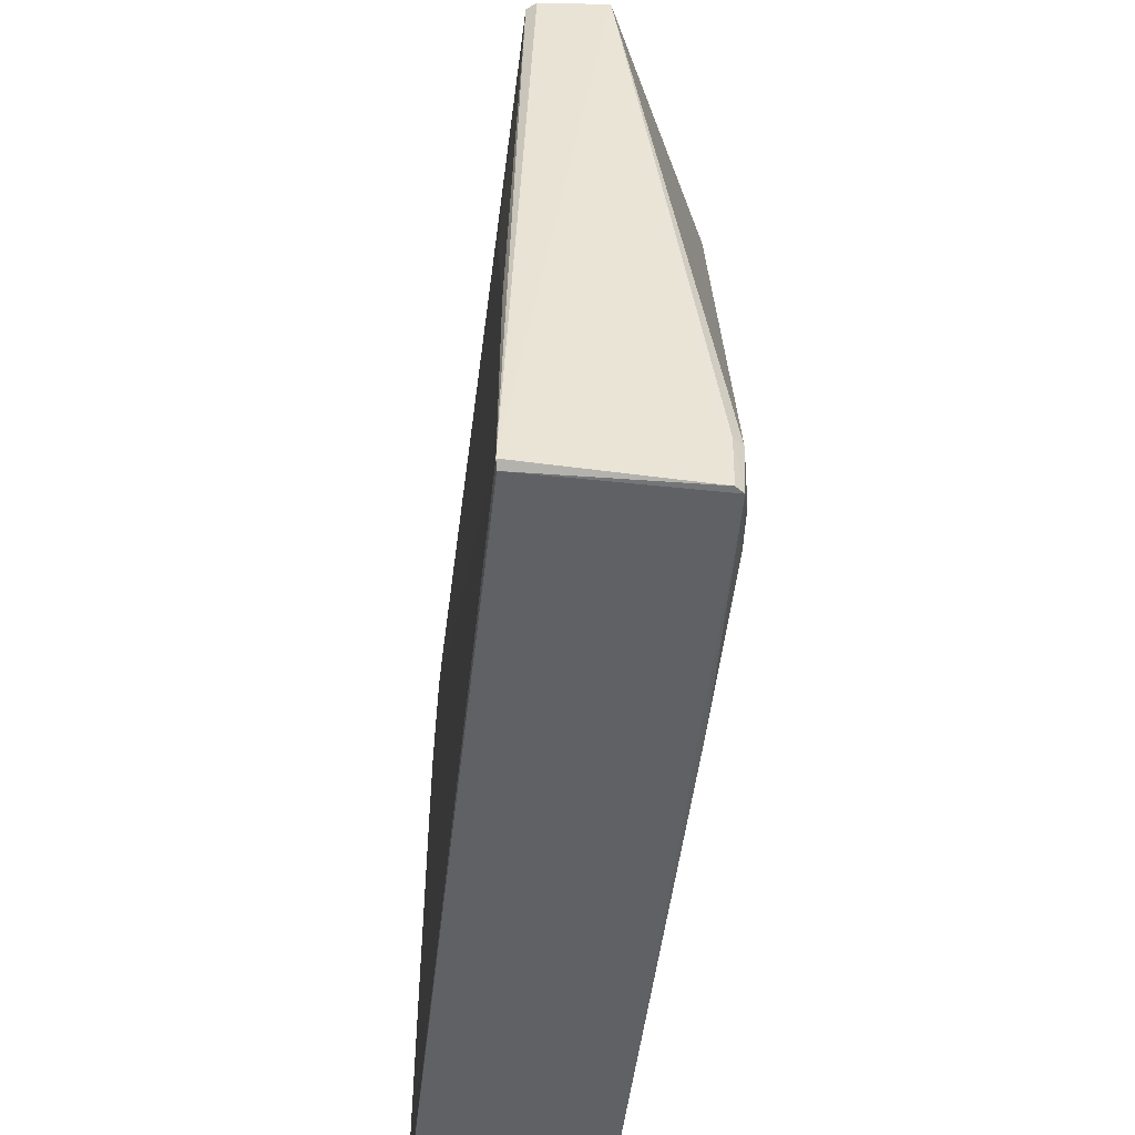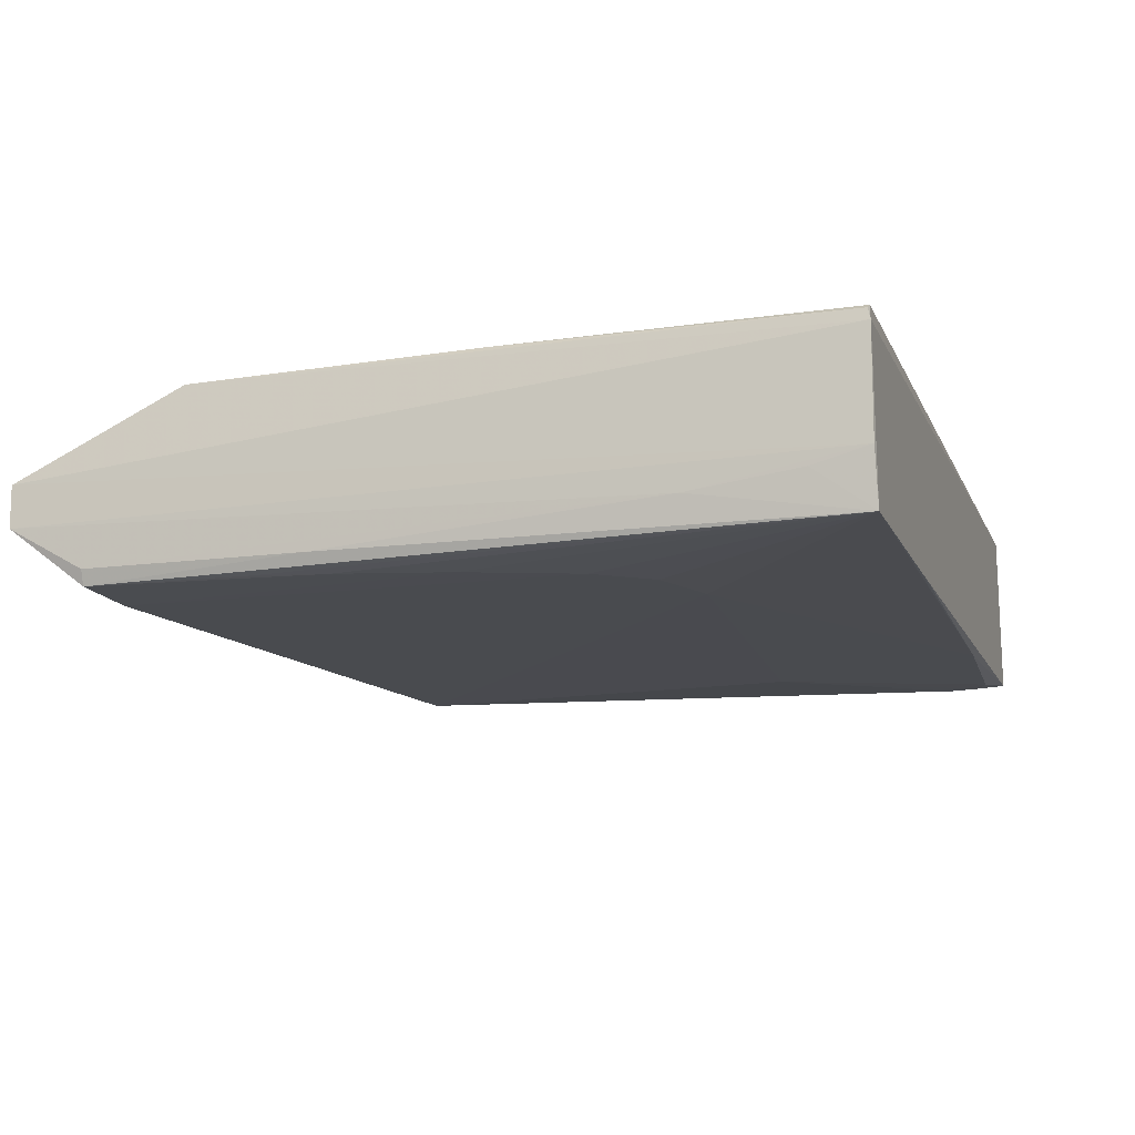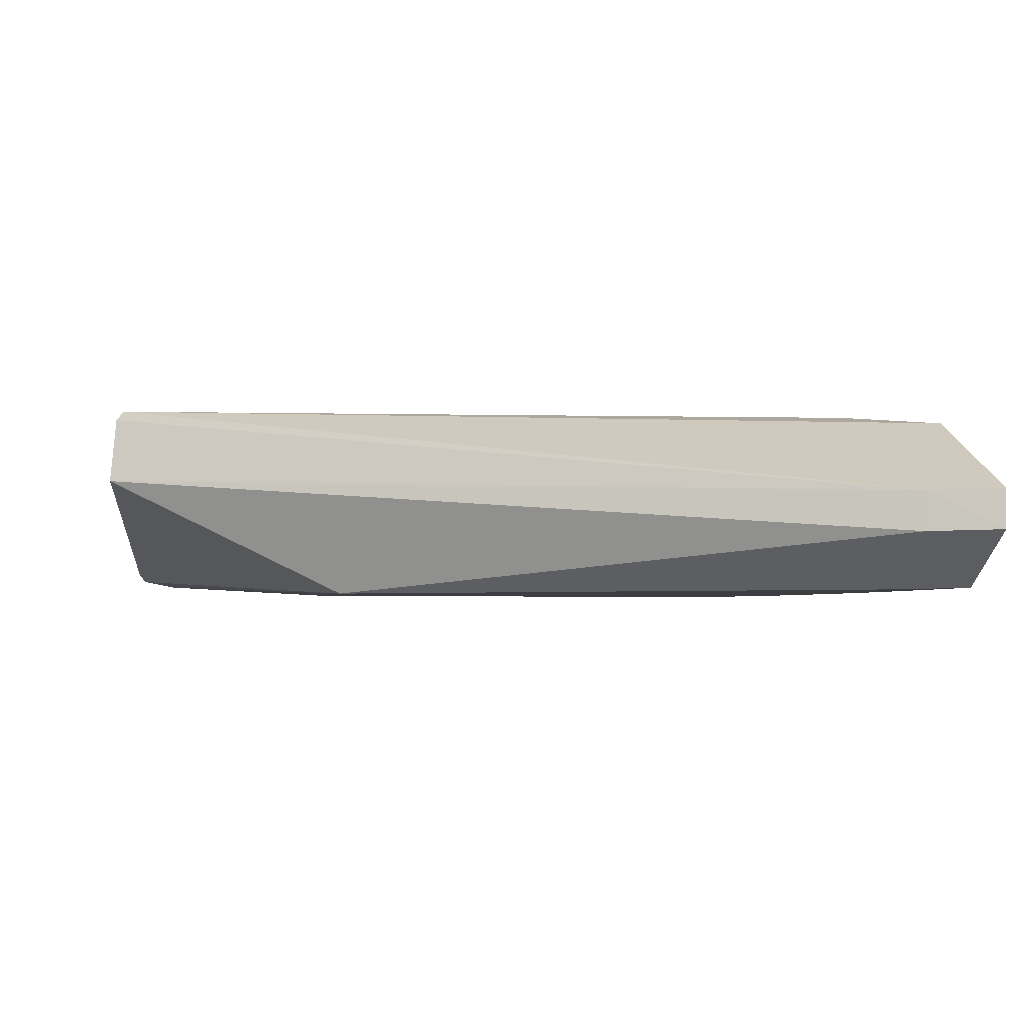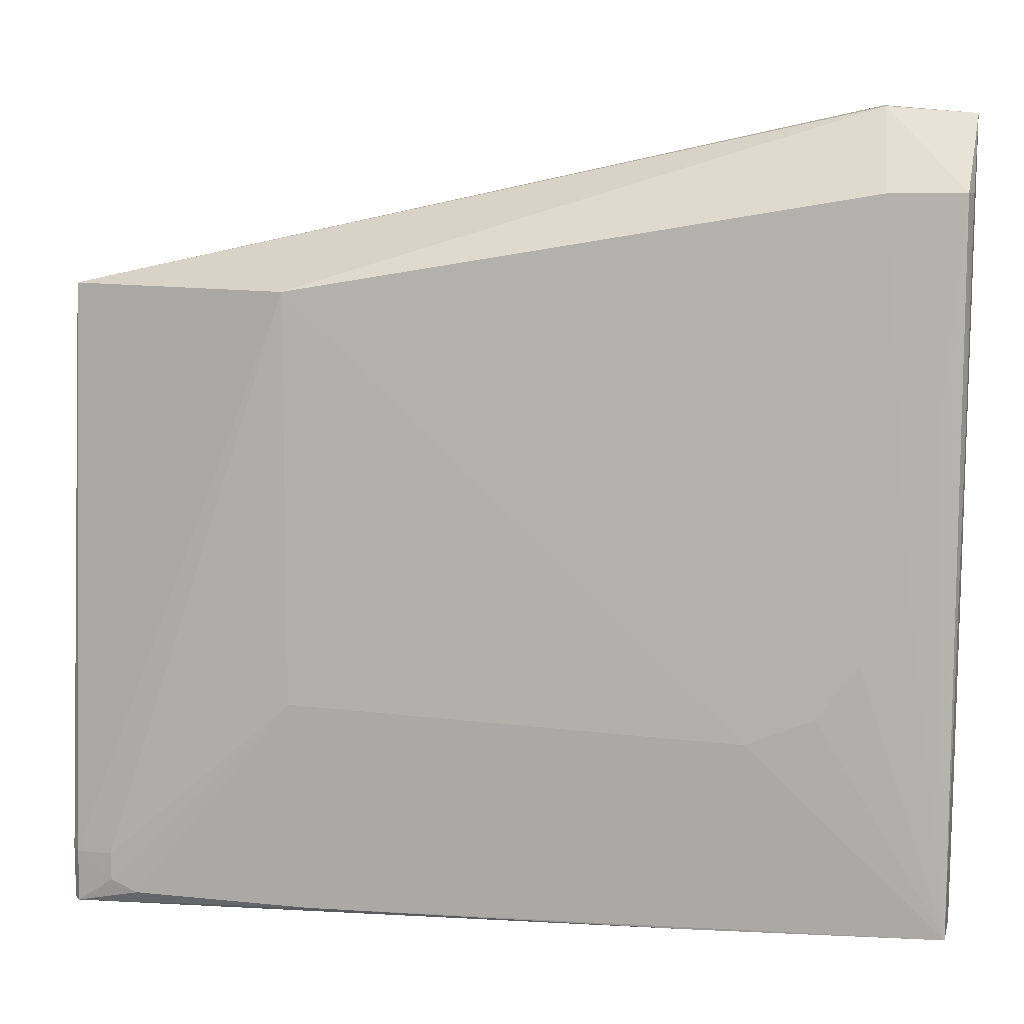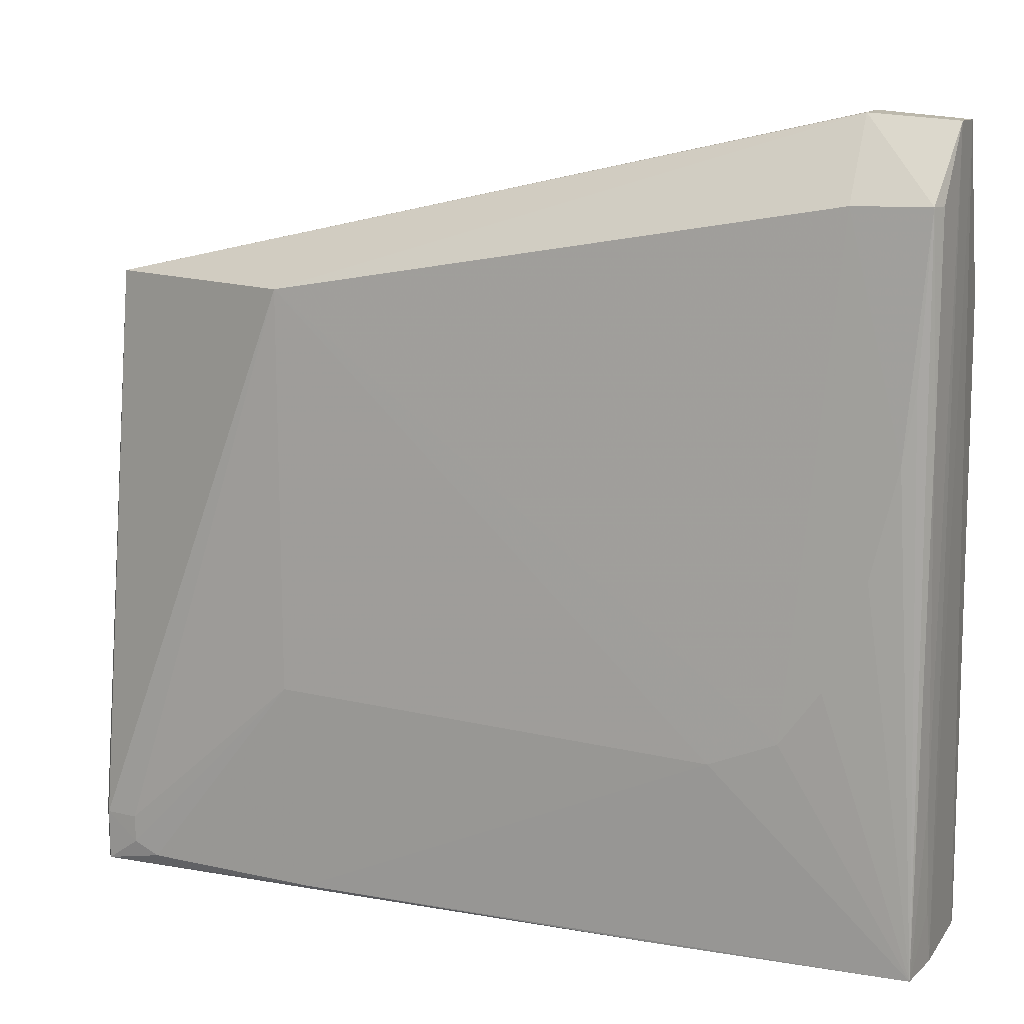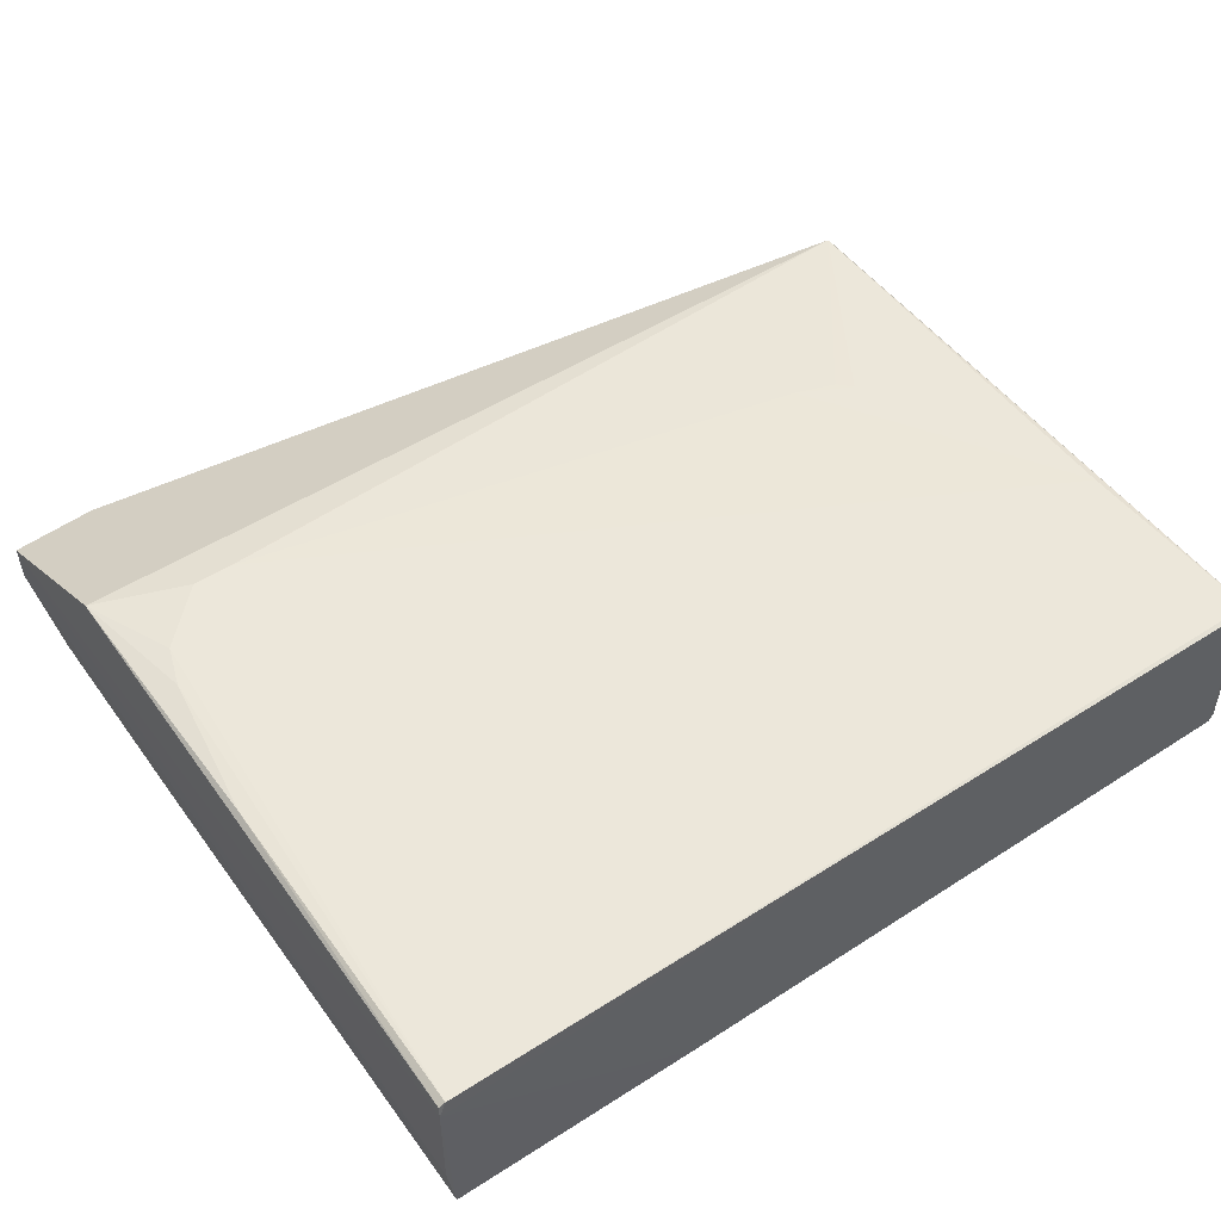
<metadata>
{"format":"obj","ext":"obj","renderer":"f3d","projection":"perspective","resolution":1024,"background":"white","views":[{"elev":-48.0,"azim":-96.6,"up":"+Z"},{"elev":-13.5,"azim":107.5,"up":"+Y"},{"elev":-3.5,"azim":-7.7,"up":"+Y"},{"elev":9.1,"azim":6.8,"up":"+Z"},{"elev":11.3,"azim":21.9,"up":"+Z"},{"elev":51.9,"azim":145.6,"up":"+Y"}]}
</metadata>
<code>
v 0.07079 0.0004953 0.1268
v 0.07071 -0.006055 0.1268
v 0.06996 -0.004255 0.0009365
v -0.06914 0.01553 0.00152
v -0.07063 0.002146 0.1001
v 0.0687 0.01509 0.001119
v 0.05708 -8.115e-05 0.1281
v -0.06859 0.01351 0.1001
v -0.03335 -0.01512 0.03563
v 0.06988 0.01266 0.0008704
v -0.03329 -0.01601 0.1001
v -0.07029 0.01575 0.002222
v 0.06965 0.01355 0.1001
v -0.06971 0.01212 0.1001
v 0.06554 -0.01502 0.07864
v -0.06916 -0.01145 0.00133
v 0.05708 -0.006525 0.1278
v 0.05489 0.01494 0.09364
v 0.06969 0.01441 0.001249
v 0.0689 -0.01304 0.000762
v 0.03766 -0.01508 0.03133
v 0.06901 -0.01506 0.1153
v -0.07003 -0.01021 0.001468
v -0.06894 -0.01185 0.009648
v -0.0484 0.01494 0.0721
v 0.06559 0.01488 0.07858
v 0.06887 0.01473 0.05475
v 0.06985 -0.008666 0.02695
v -0.05914 -0.01285 0.00341
v 0.02911 -0.01291 0.0008697
v 0.05708 -0.01536 0.1151
v 0.05483 -0.01503 0.04422
v 0.06746 -0.0149 0.0894
v -0.07004 -0.01032 0.009792
v -0.06861 0.01547 0.03333
v 0.04848 0.01494 0.09364
v 0.06342 0.01491 0.08506
v 0.06987 -0.006501 0.009698
v 0.06996 -0.01268 0.1152
v -0.06325 -0.01282 0.005396
v -0.03115 -0.01289 0.001932
v 0.04839 -0.01505 0.03561
v 0.06126 -0.01502 0.06142
v -0.05056 0.01496 0.06996
v -0.04194 0.01494 0.07426
v 0.06976 -0.0127 0.08076
v -0.06324 -0.01299 0.009787
f 1 2 3
f 7 2 1
f 10 1 3
f 10 4 6
f 12 6 4
f 13 1 10
f 13 8 7
f 13 7 1
f 14 5 7
f 14 7 8
f 14 12 5
f 14 8 12
f 17 7 5
f 17 5 11
f 17 2 7
f 18 8 13
f 18 6 12
f 19 13 10
f 19 10 6
f 20 10 3
f 21 11 9
f 22 2 17
f 23 12 4
f 23 4 16
f 23 5 12
f 24 11 5
f 27 19 6
f 27 13 19
f 27 26 13
f 27 6 26
f 28 3 2
f 30 10 20
f 30 16 4
f 30 4 10
f 31 15 22
f 31 22 17
f 31 17 11
f 33 22 15
f 33 15 20
f 33 20 22
f 34 23 16
f 34 16 24
f 34 24 5
f 34 5 23
f 35 18 12
f 35 12 8
f 36 8 18
f 36 18 35
f 37 18 13
f 37 13 26
f 37 26 6
f 37 6 18
f 38 28 20
f 38 20 3
f 38 3 28
f 39 28 2
f 39 2 22
f 40 24 16
f 40 16 29
f 40 29 9
f 41 21 9
f 41 9 29
f 41 20 21
f 41 30 20
f 41 29 16
f 41 16 30
f 42 21 20
f 42 20 32
f 42 11 21
f 42 32 31
f 42 31 11
f 43 32 20
f 43 20 15
f 43 15 31
f 43 31 32
f 44 35 8
f 44 8 25
f 45 25 8
f 45 8 36
f 45 36 35
f 45 44 25
f 45 35 44
f 46 39 22
f 46 22 20
f 46 20 28
f 46 28 39
f 47 11 24
f 47 24 40
f 47 40 9
f 47 9 11

</code>
